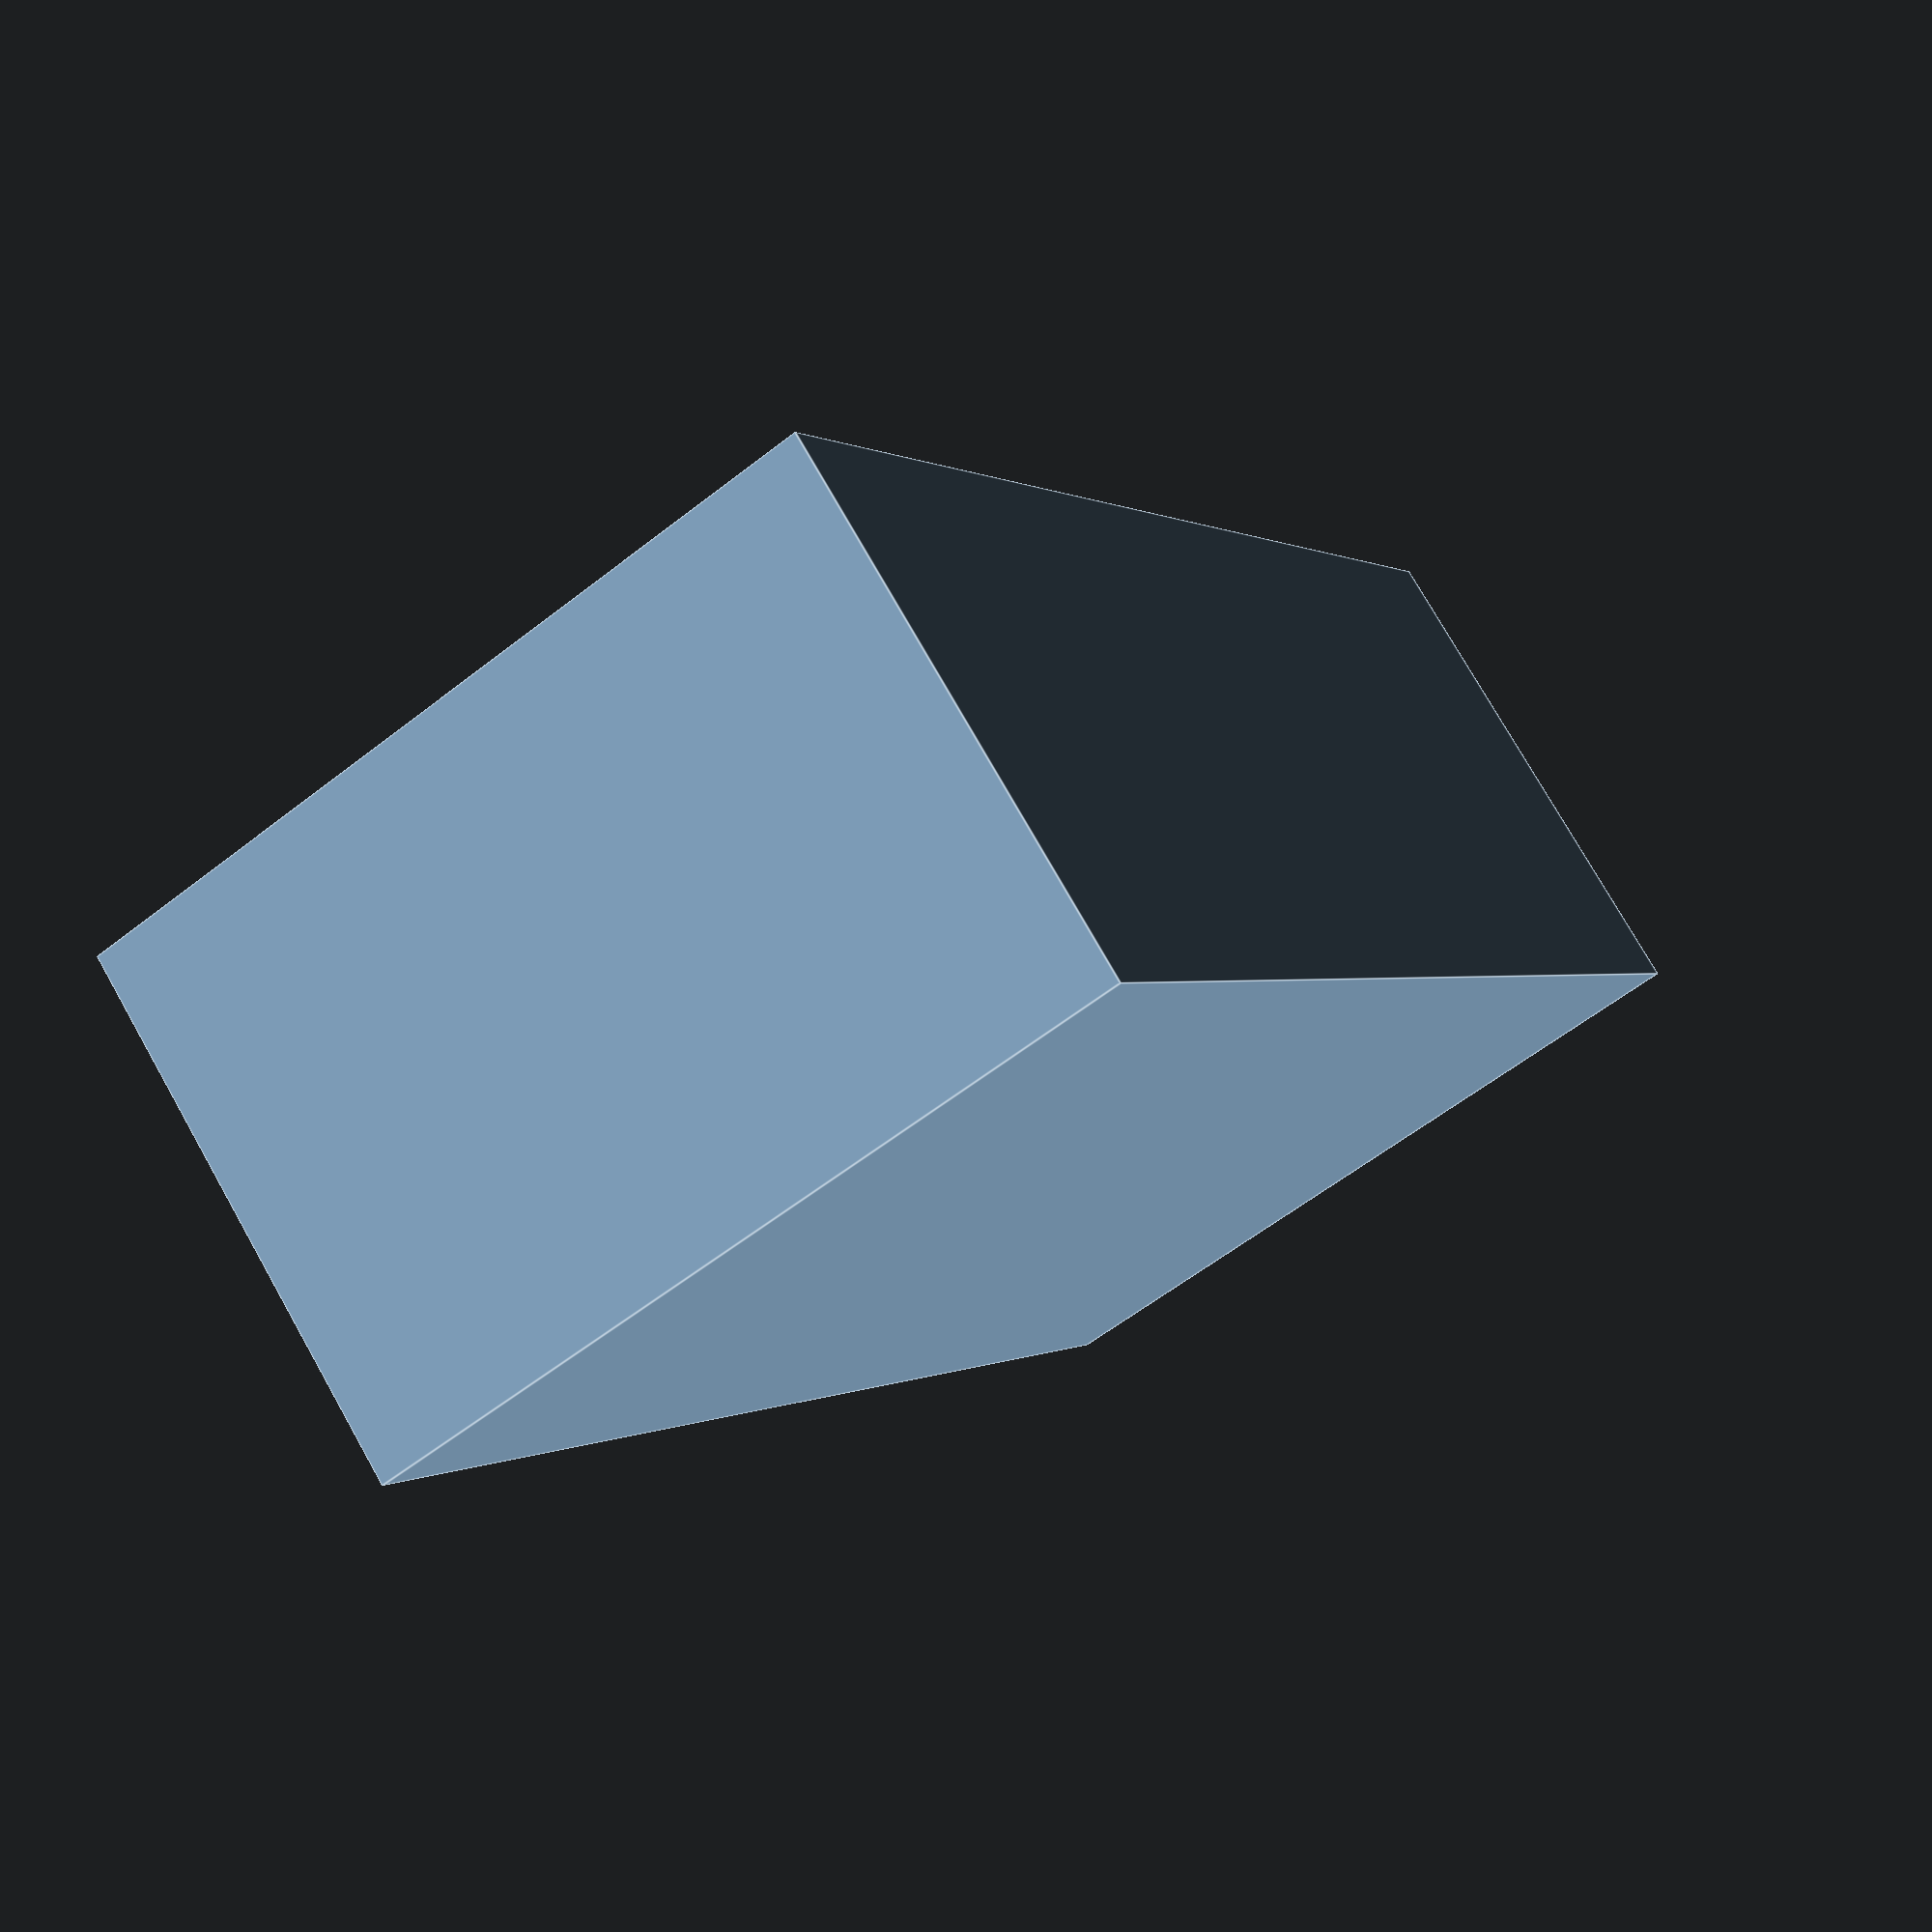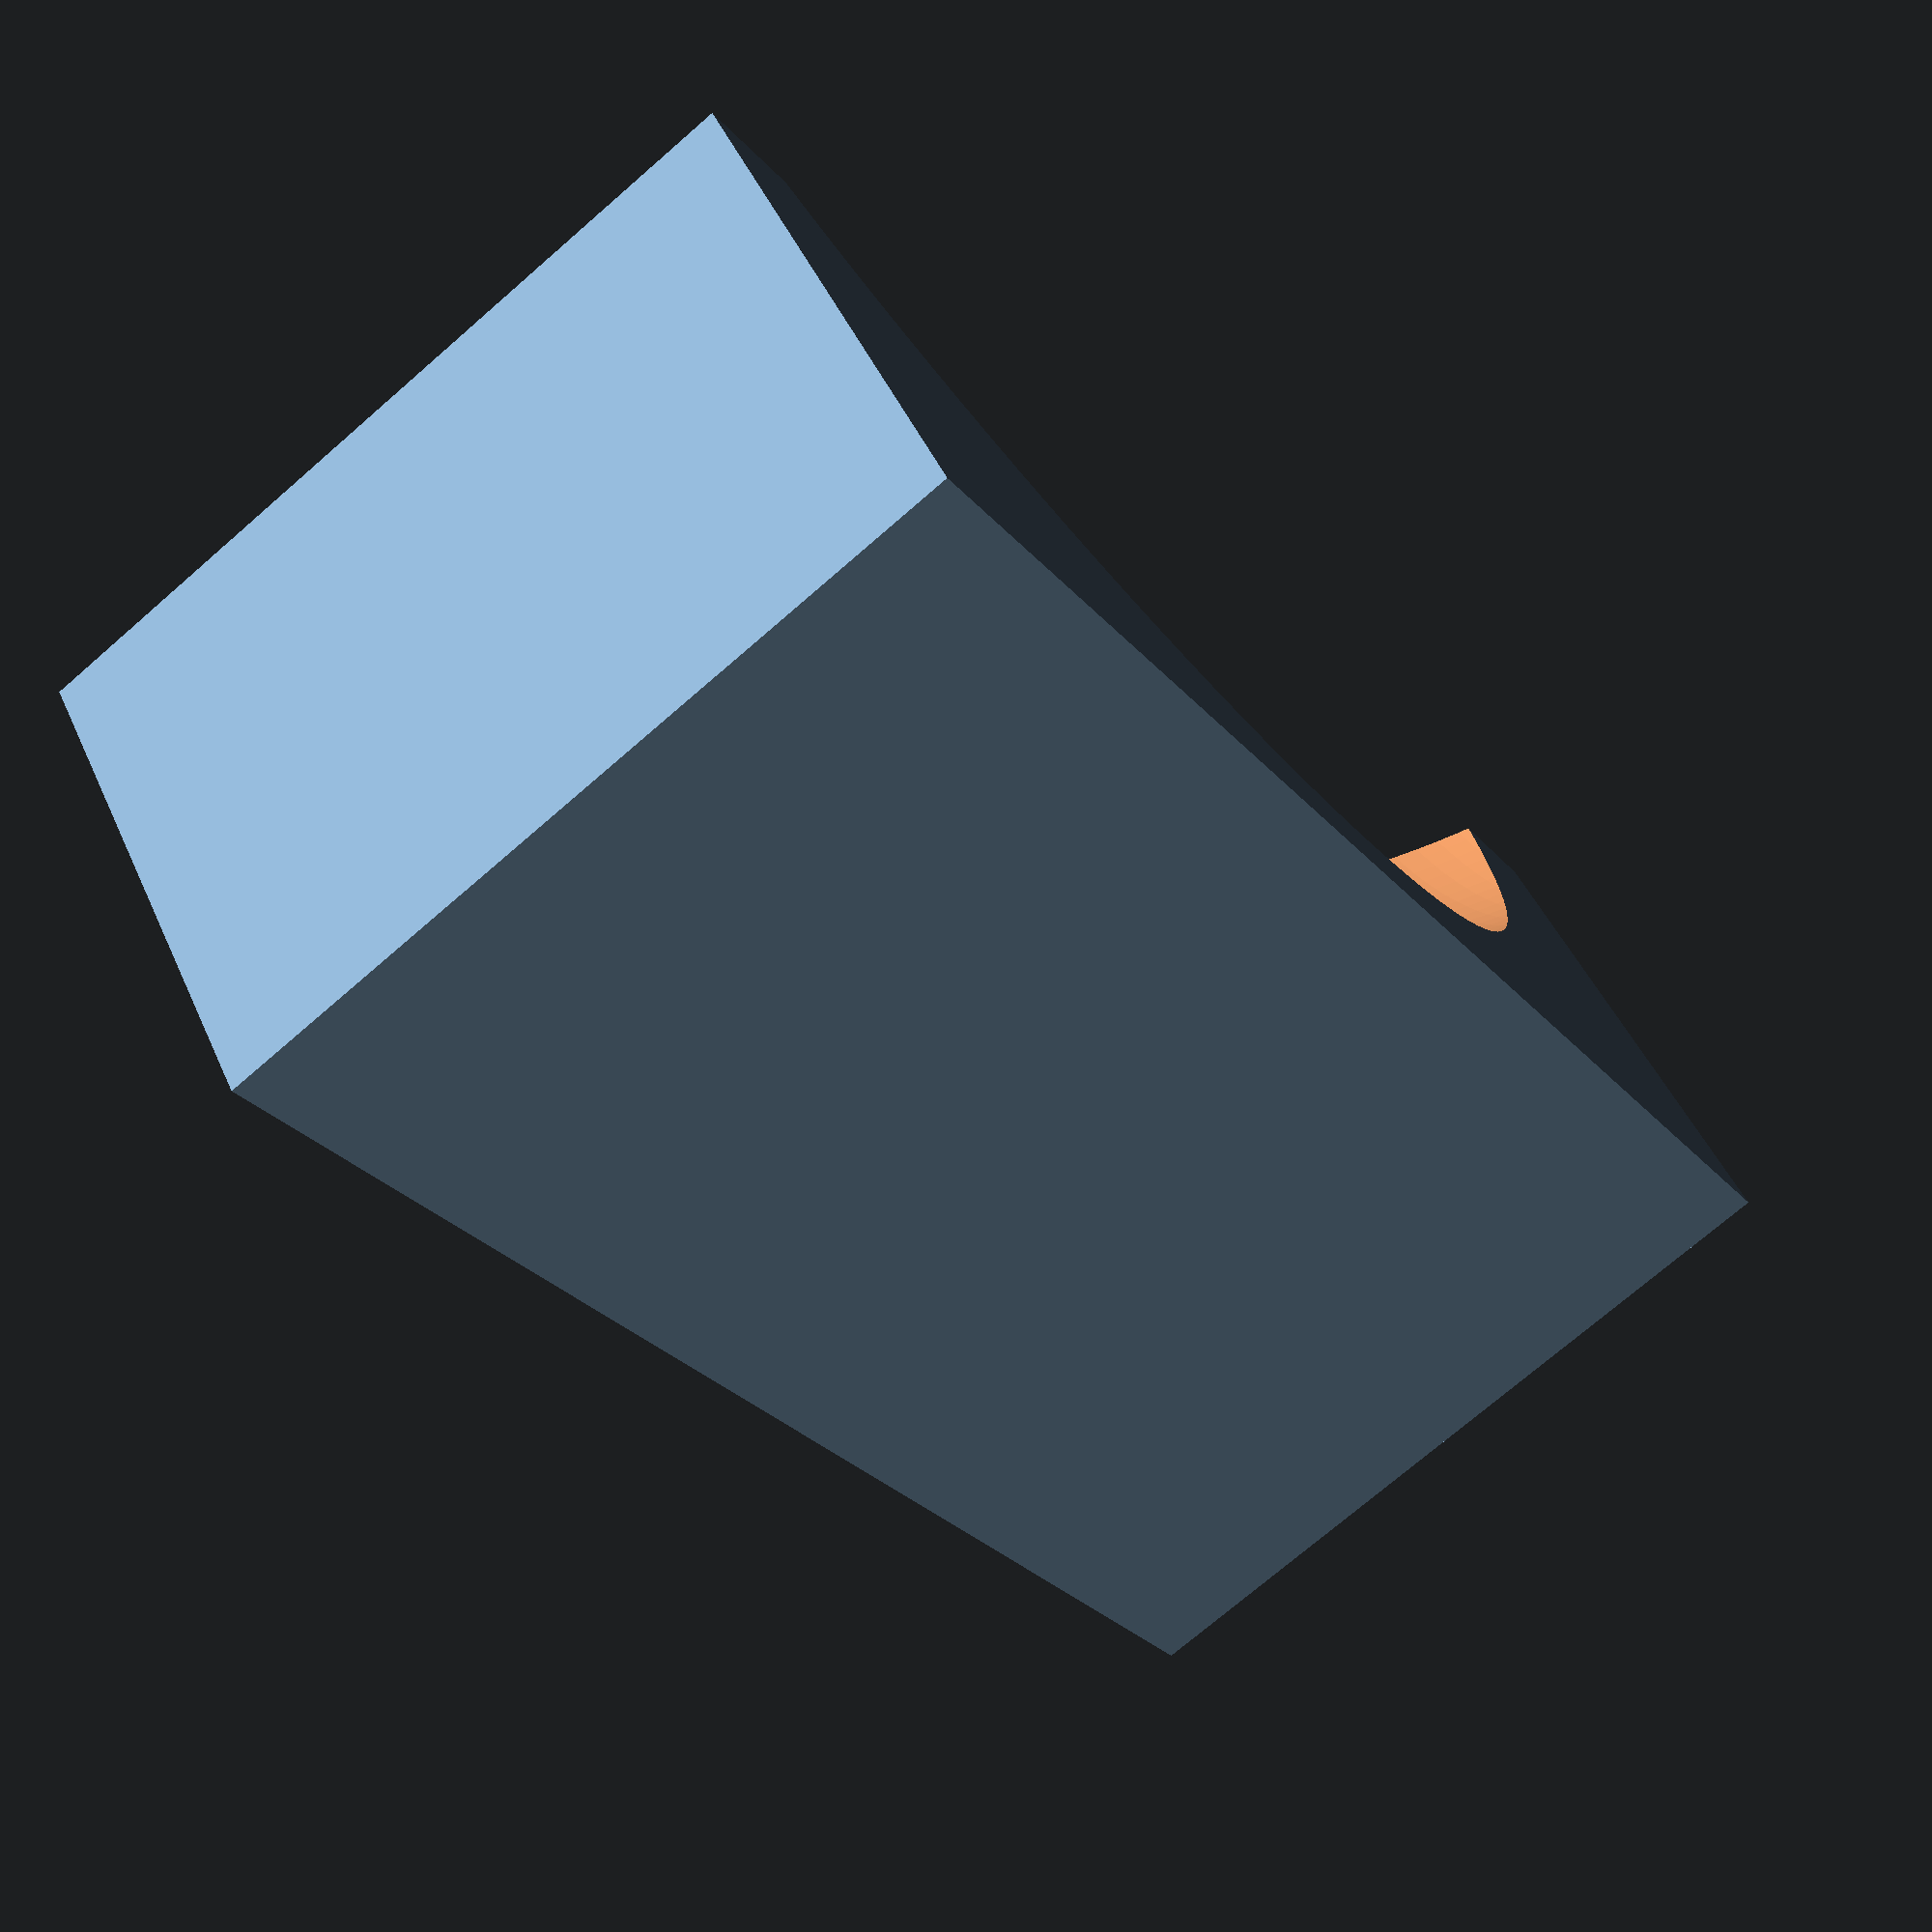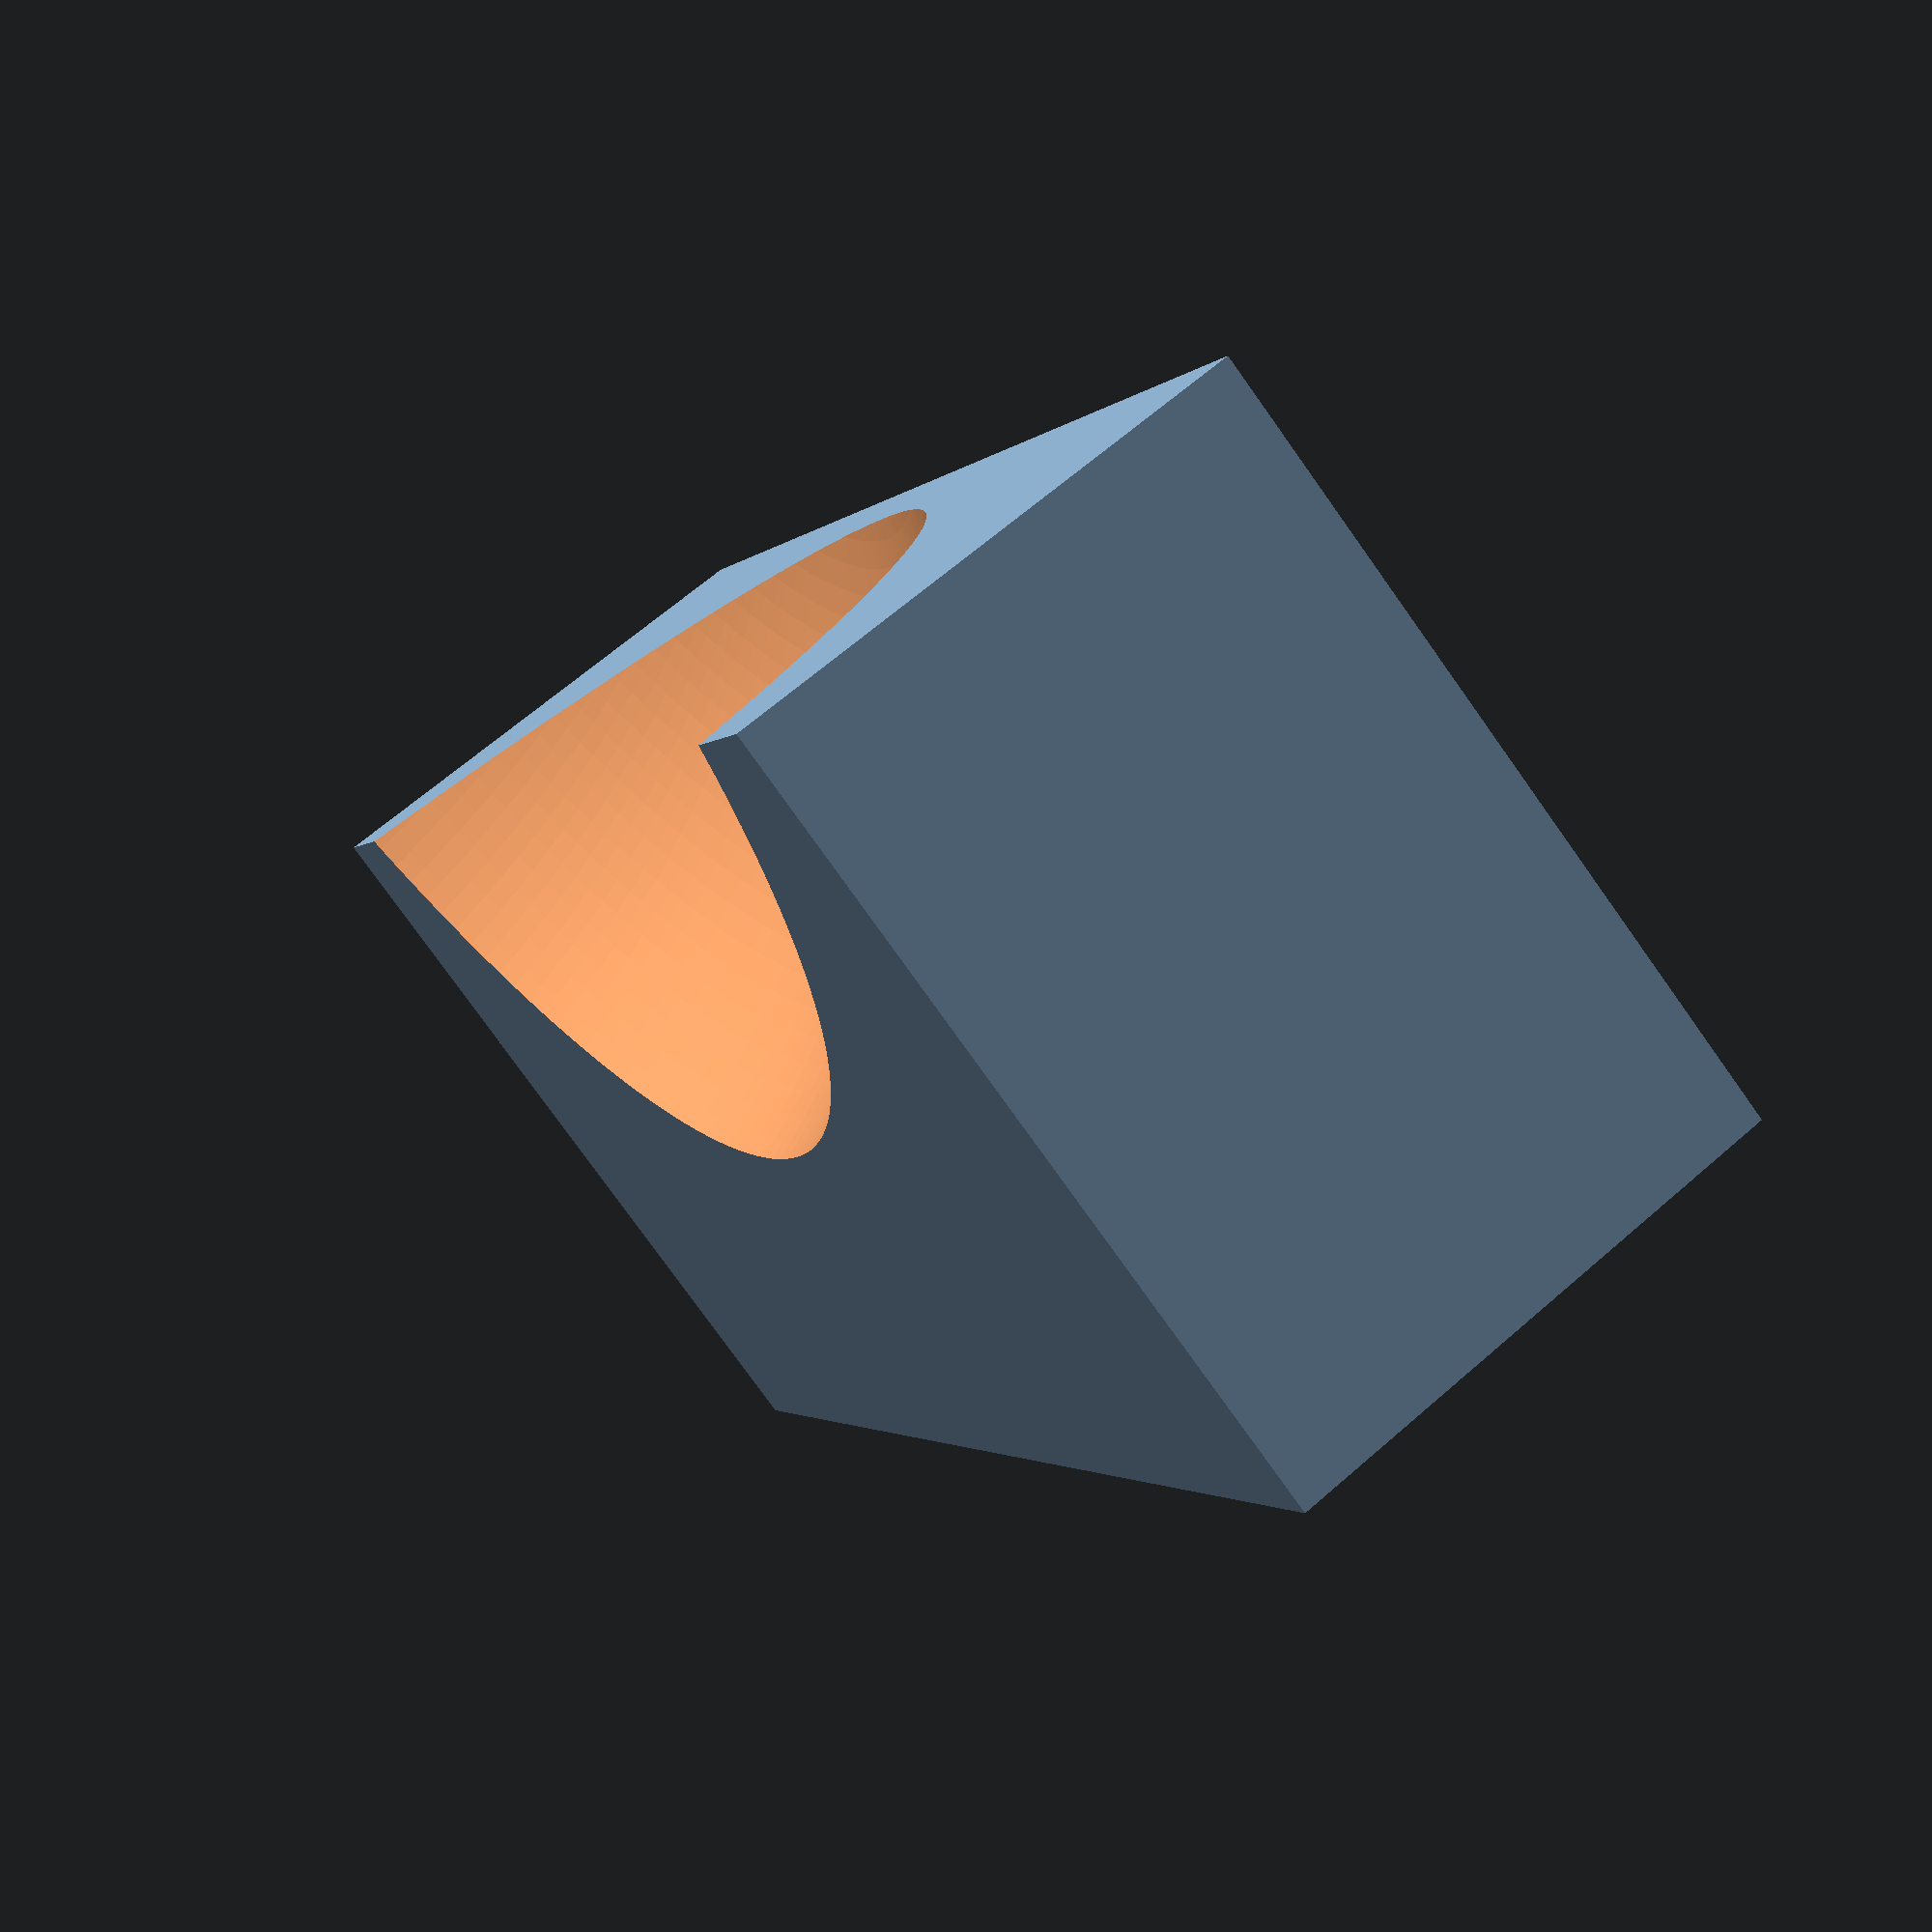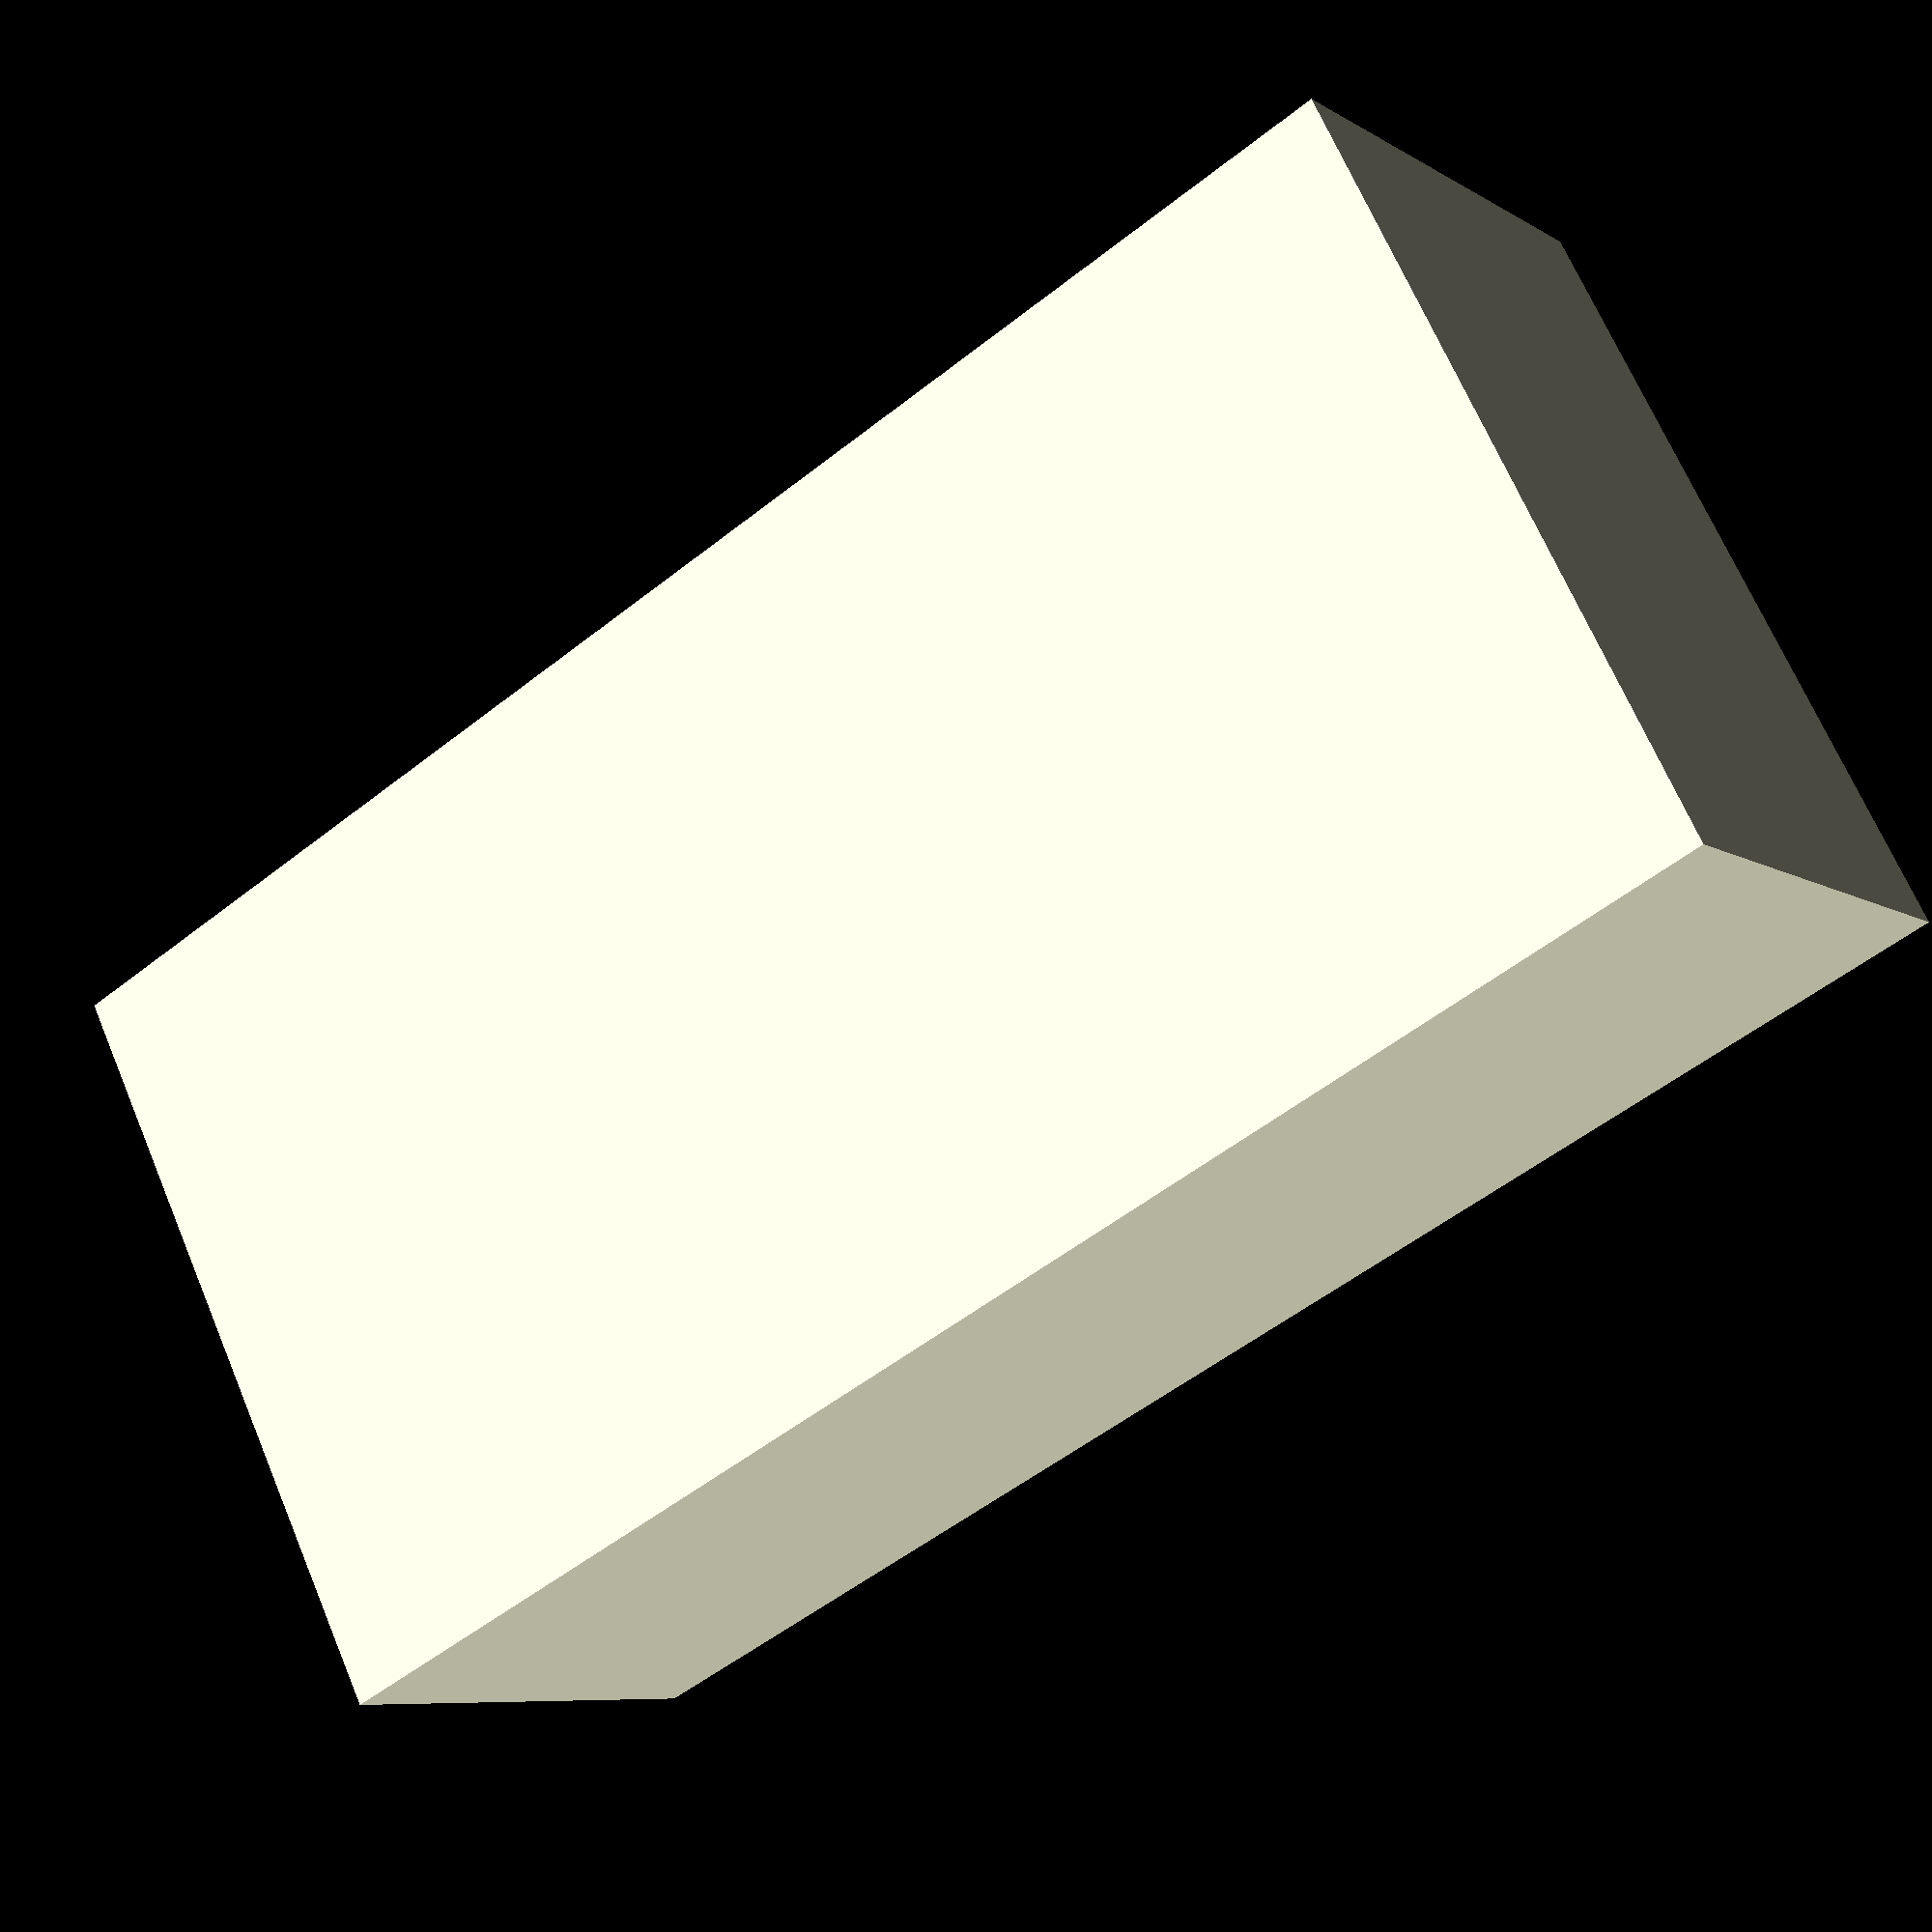
<openscad>
$fs = 1/1;
$fa = 1/1;

ballDiameter = 57.2;

difference() {
	translate([-ballDiameter/2, 0, 0]) {
		cube([ballDiameter, ballDiameter/2, ballDiameter/3]);
	}
	translate([0, -ballDiameter/5, ballDiameter/2]) {
		sphere(ballDiameter/2);
	}
}

</openscad>
<views>
elev=104.0 azim=117.2 roll=29.5 proj=p view=edges
elev=313.6 azim=124.9 roll=157.0 proj=p view=solid
elev=294.0 azim=118.2 roll=48.8 proj=p view=solid
elev=7.8 azim=207.1 roll=211.6 proj=p view=wireframe
</views>
